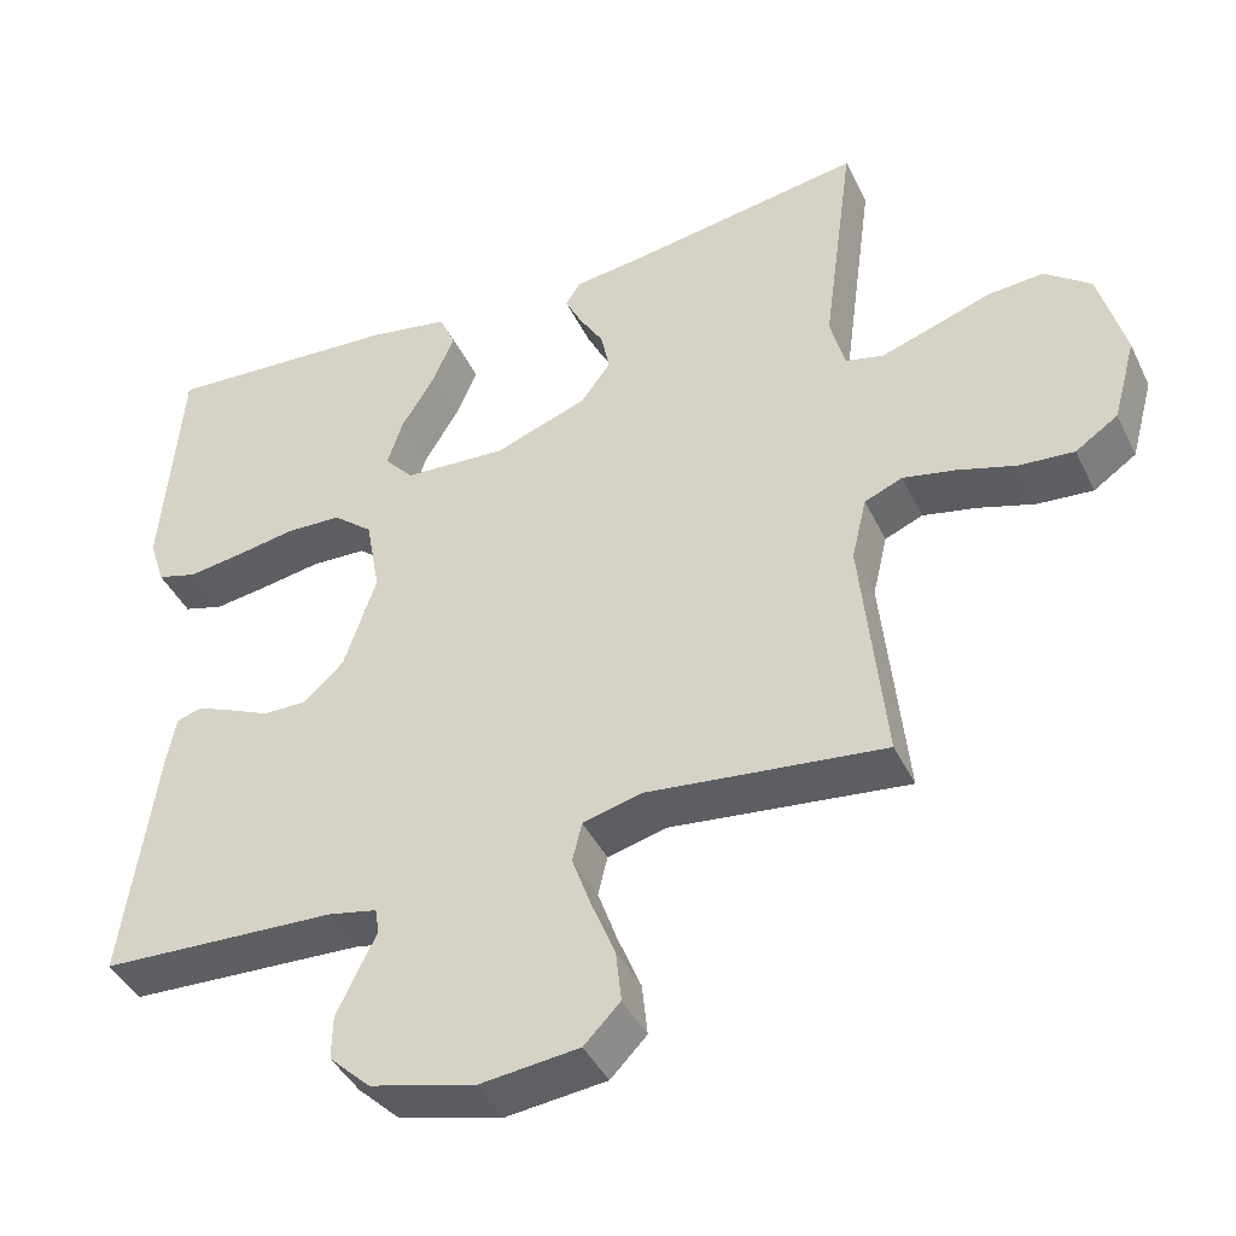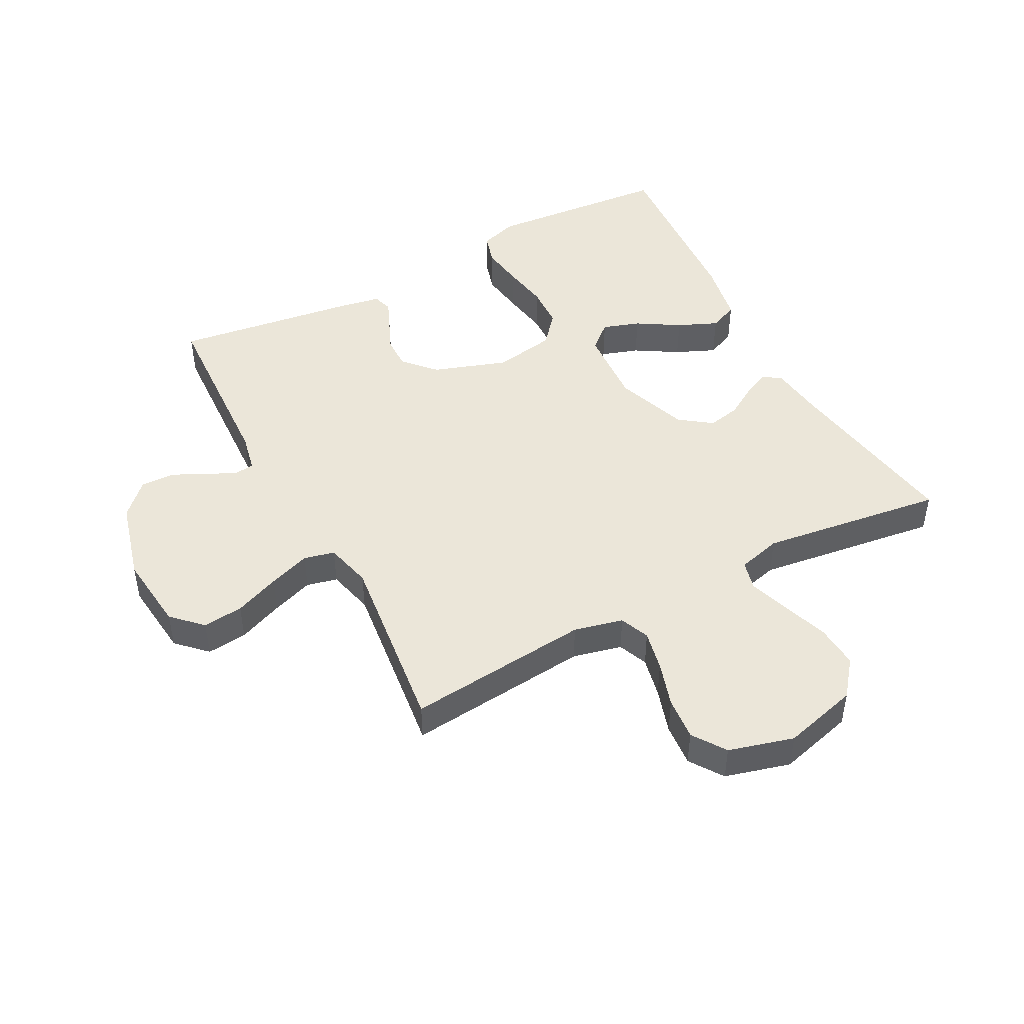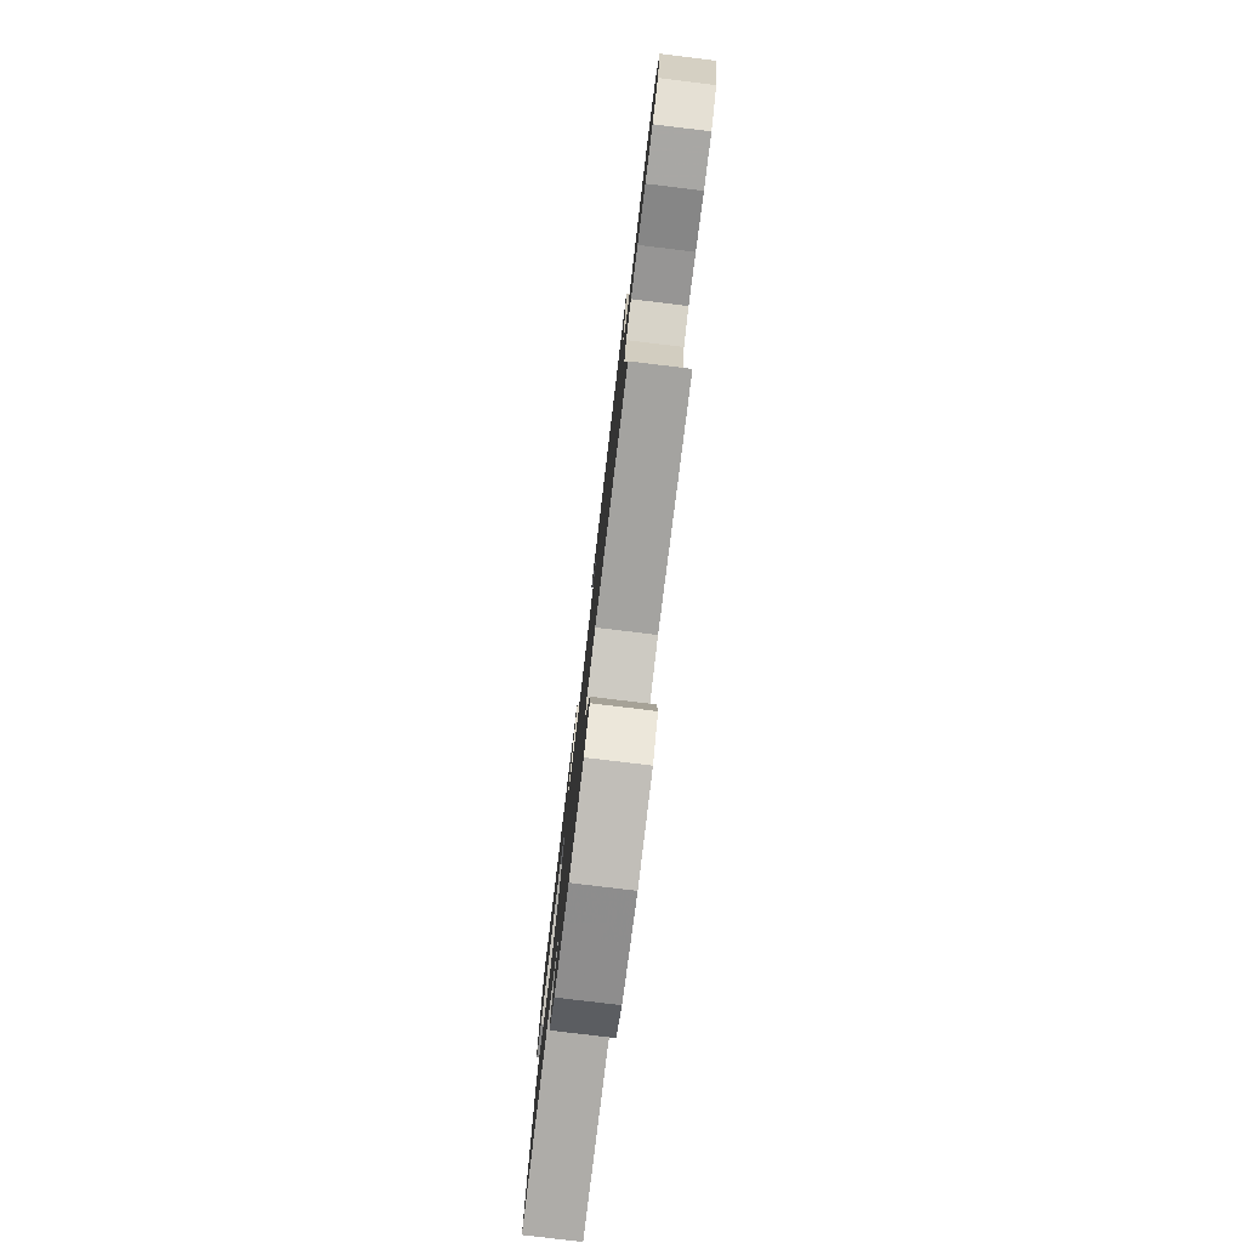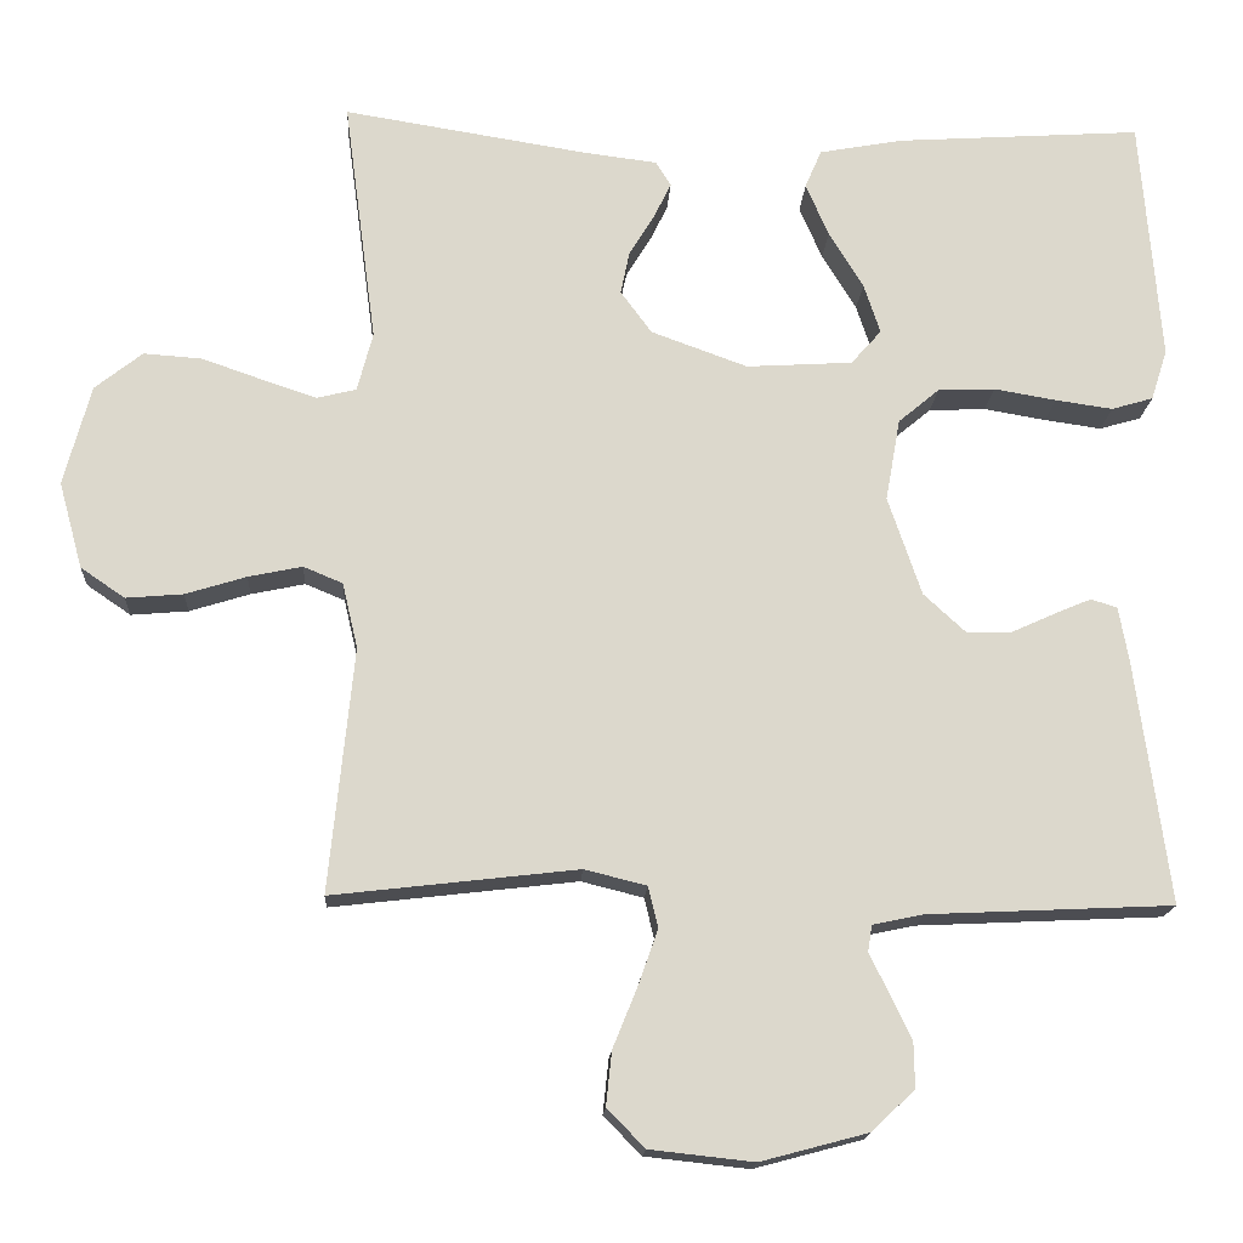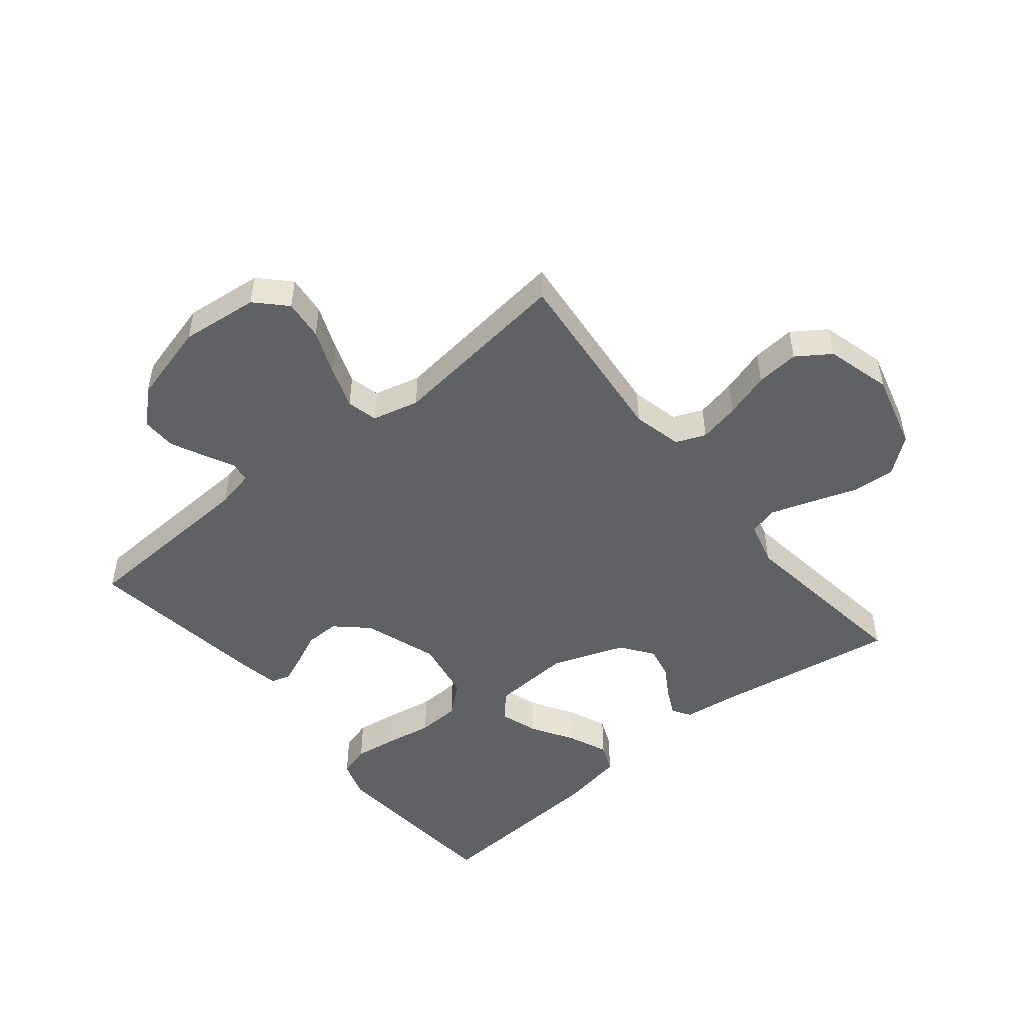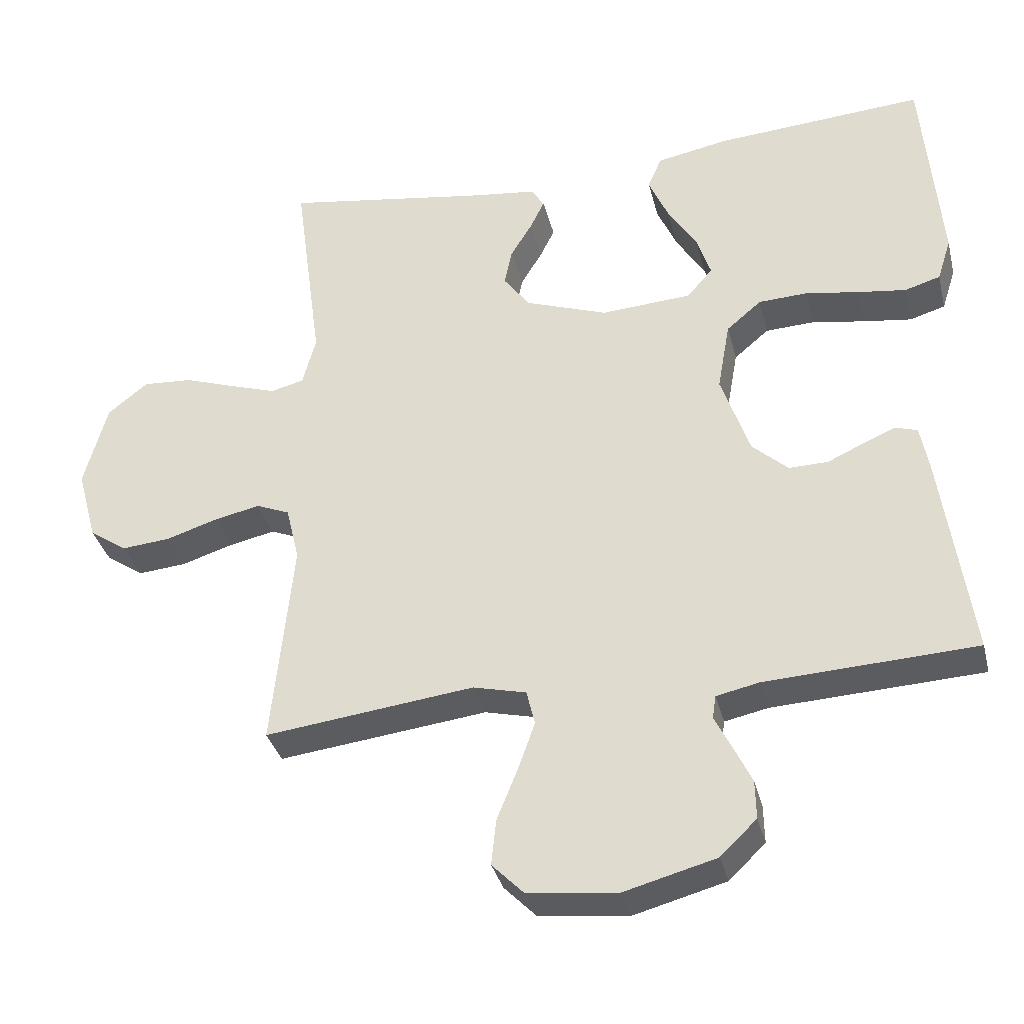
<metadata>
{"format":"obj","ext":"obj","renderer":"f3d","projection":"perspective","resolution":1024,"background":"white","views":[{"elev":-42.1,"azim":-155.7,"up":"+Z"},{"elev":46.7,"azim":-117.8,"up":"+Y"},{"elev":-79.6,"azim":-96.9,"up":"+Z"},{"elev":-16.7,"azim":-3.3,"up":"+Z"},{"elev":-49.3,"azim":-140.8,"up":"+Y"},{"elev":-35.0,"azim":13.8,"up":"+Z"}]}
</metadata>
<code>
v -0.5 0.07 -0.5
v -0.47 0.07 -0.2
v -0.489 0.07 -0.12
v -0.537 0.07 -0.1
v -0.603 0.07 -0.114
v -0.677 0.07 -0.137
v -0.747 0.07 -0.143
v -0.801 0.07 -0.106
v -0.83 0.07 0
v -0.797 0.07 0.123
v -0.739 0.07 0.169
v -0.668 0.07 0.164
v -0.593 0.07 0.138
v -0.527 0.07 0.116
v -0.479 0.07 0.128
v -0.46 0.07 0.2
v -0.5 0.07 0.5
v -0.2 0.07 0.452
v -0.112 0.07 0.441
v -0.093 0.07 0.411
v -0.114 0.07 0.368
v -0.145 0.07 0.317
v -0.156 0.07 0.264
v -0.118 0.07 0.212
v 0 0.07 0.169
v 0.13 0.07 0.177
v 0.167 0.07 0.219
v 0.147 0.07 0.28
v 0.105 0.07 0.349
v 0.077 0.07 0.414
v 0.097 0.07 0.461
v 0.2 0.07 0.48
v 0.5 0.07 0.5
v 0.524 0.07 0.2
v 0.504 0.07 0.138
v 0.453 0.07 0.123
v 0.383 0.07 0.133
v 0.307 0.07 0.146
v 0.237 0.07 0.143
v 0.187 0.07 0.101
v 0.169 0.07 0
v 0.21 0.07 -0.121
v 0.261 0.07 -0.168
v 0.317 0.07 -0.167
v 0.37 0.07 -0.143
v 0.415 0.07 -0.124
v 0.447 0.07 -0.134
v 0.459 0.07 -0.2
v 0.5 0.07 -0.5
v 0.2 0.07 -0.514
v 0.138 0.07 -0.527
v 0.133 0.07 -0.56
v 0.157 0.07 -0.608
v 0.183 0.07 -0.663
v 0.184 0.07 -0.718
v 0.132 0.07 -0.768
v 0 0.07 -0.803
v -0.127 0.07 -0.789
v -0.173 0.07 -0.742
v -0.166 0.07 -0.676
v -0.136 0.07 -0.602
v -0.112 0.07 -0.534
v -0.124 0.07 -0.484
v -0.2 0.07 -0.465
v -0.5 0 -0.5
v -0.47 0 -0.2
v -0.489 0 -0.12
v -0.537 0 -0.1
v -0.603 0 -0.114
v -0.677 0 -0.137
v -0.747 0 -0.143
v -0.801 0 -0.106
v -0.83 0 0
v -0.797 0 0.123
v -0.739 0 0.169
v -0.668 0 0.164
v -0.593 0 0.138
v -0.527 0 0.116
v -0.479 0 0.128
v -0.46 0 0.2
v -0.5 0 0.5
v -0.2 0 0.452
v -0.112 0 0.441
v -0.093 0 0.411
v -0.114 0 0.368
v -0.145 0 0.317
v -0.156 0 0.264
v -0.118 0 0.212
v 0 0 0.169
v 0.13 0 0.177
v 0.167 0 0.219
v 0.147 0 0.28
v 0.105 0 0.349
v 0.077 0 0.414
v 0.097 0 0.461
v 0.2 0 0.48
v 0.5 0 0.5
v 0.524 0 0.2
v 0.504 0 0.138
v 0.453 0 0.123
v 0.383 0 0.133
v 0.307 0 0.146
v 0.237 0 0.143
v 0.187 0 0.101
v 0.169 0 0
v 0.21 0 -0.121
v 0.261 0 -0.168
v 0.317 0 -0.167
v 0.37 0 -0.143
v 0.415 0 -0.124
v 0.447 0 -0.134
v 0.459 0 -0.2
v 0.5 0 -0.5
v 0.2 0 -0.514
v 0.138 0 -0.527
v 0.133 0 -0.56
v 0.157 0 -0.608
v 0.183 0 -0.663
v 0.184 0 -0.718
v 0.132 0 -0.768
v 0 0 -0.803
v -0.127 0 -0.789
v -0.173 0 -0.742
v -0.166 0 -0.676
v -0.136 0 -0.602
v -0.112 0 -0.534
v -0.124 0 -0.484
v -0.2 0 -0.465
f 59 60 61
f 58 59 61
f 57 58 61
f 56 57 61
f 55 56 61
f 54 55 61
f 53 54 61
f 52 53 61
f 51 52 61 62
f 50 51 62 63
f 50 63 64
f 49 50 64
f 48 49 64
f 47 48 64
f 46 47 64
f 45 46 64
f 44 45 64
f 36 37 38
f 35 36 38
f 34 35 38
f 33 34 38
f 32 33 38
f 31 32 38
f 30 31 38
f 29 30 38
f 28 29 38
f 27 28 38 39
f 26 27 39 40
f 20 21 22
f 19 20 22
f 18 19 22
f 18 22 23
f 17 18 23
f 16 17 23
f 15 16 23 24
f 11 12 13
f 10 11 13
f 9 10 13
f 8 9 13
f 7 8 13
f 6 7 13
f 5 6 13
f 4 5 13 14
f 15 24 25
f 14 15 25
f 4 14 25
f 3 4 25
f 64 1 2
f 44 64 2
f 43 44 2
f 42 43 2 3
f 41 42 3 25
f 25 26 40 41
f 125 124 123
f 125 123 122
f 125 122 121
f 125 121 120
f 125 120 119
f 125 119 118
f 125 118 117
f 125 117 116
f 126 125 116 115
f 127 126 115 114
f 128 127 114
f 128 114 113
f 128 113 112
f 128 112 111
f 128 111 110
f 128 110 109
f 128 109 108
f 102 101 100
f 102 100 99
f 102 99 98
f 102 98 97
f 102 97 96
f 102 96 95
f 102 95 94
f 102 94 93
f 102 93 92
f 103 102 92 91
f 104 103 91 90
f 86 85 84
f 86 84 83
f 86 83 82
f 87 86 82
f 87 82 81
f 87 81 80
f 88 87 80 79
f 77 76 75
f 77 75 74
f 77 74 73
f 77 73 72
f 77 72 71
f 77 71 70
f 77 70 69
f 78 77 69 68
f 89 88 79
f 89 79 78
f 89 78 68
f 89 68 67
f 66 65 128
f 66 128 108
f 66 108 107
f 67 66 107 106
f 89 67 106 105
f 105 104 90 89
f 1 65 66 2
f 2 66 67 3
f 3 67 68 4
f 4 68 69 5
f 5 69 70 6
f 6 70 71 7
f 7 71 72 8
f 8 72 73 9
f 9 73 74 10
f 10 74 75 11
f 11 75 76 12
f 12 76 77 13
f 13 77 78 14
f 14 78 79 15
f 15 79 80 16
f 16 80 81 17
f 17 81 82 18
f 18 82 83 19
f 19 83 84 20
f 20 84 85 21
f 21 85 86 22
f 22 86 87 23
f 23 87 88 24
f 24 88 89 25
f 25 89 90 26
f 26 90 91 27
f 27 91 92 28
f 28 92 93 29
f 29 93 94 30
f 30 94 95 31
f 31 95 96 32
f 32 96 97 33
f 33 97 98 34
f 34 98 99 35
f 35 99 100 36
f 36 100 101 37
f 37 101 102 38
f 38 102 103 39
f 39 103 104 40
f 40 104 105 41
f 41 105 106 42
f 42 106 107 43
f 43 107 108 44
f 44 108 109 45
f 45 109 110 46
f 46 110 111 47
f 47 111 112 48
f 48 112 113 49
f 49 113 114 50
f 50 114 115 51
f 51 115 116 52
f 52 116 117 53
f 53 117 118 54
f 54 118 119 55
f 55 119 120 56
f 56 120 121 57
f 57 121 122 58
f 58 122 123 59
f 59 123 124 60
f 60 124 125 61
f 61 125 126 62
f 62 126 127 63
f 63 127 128 64
f 64 128 65 1

</code>
